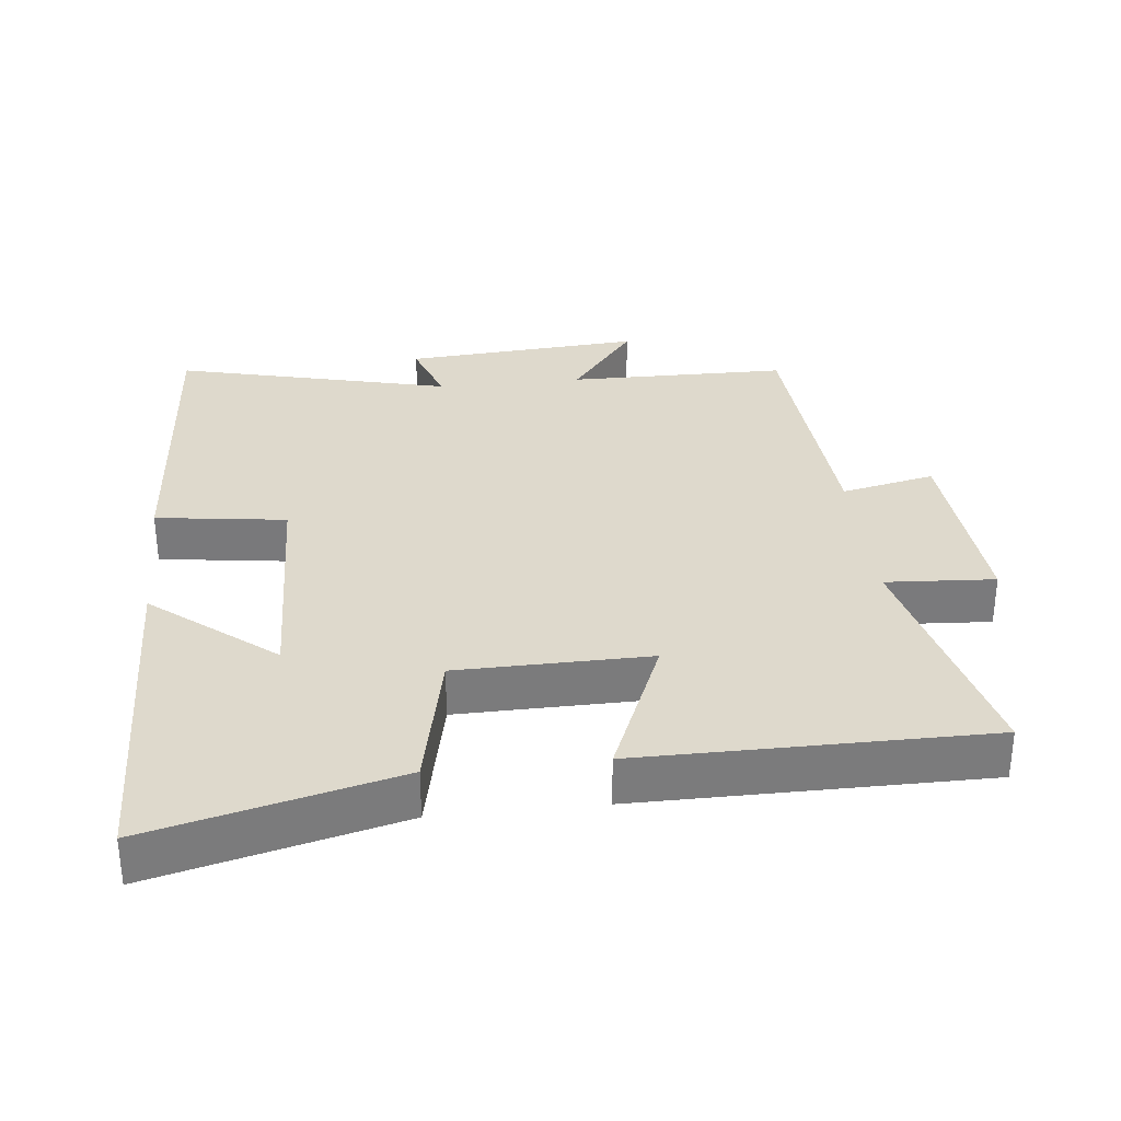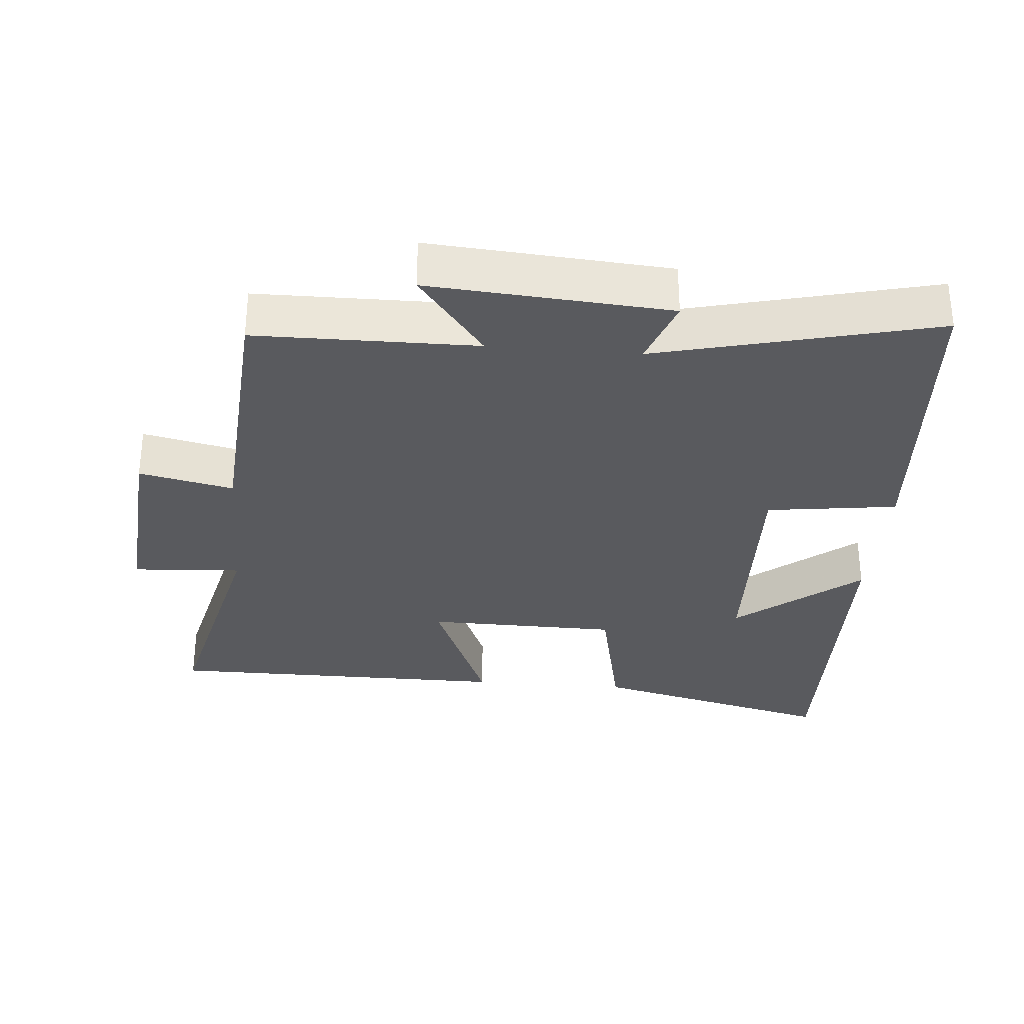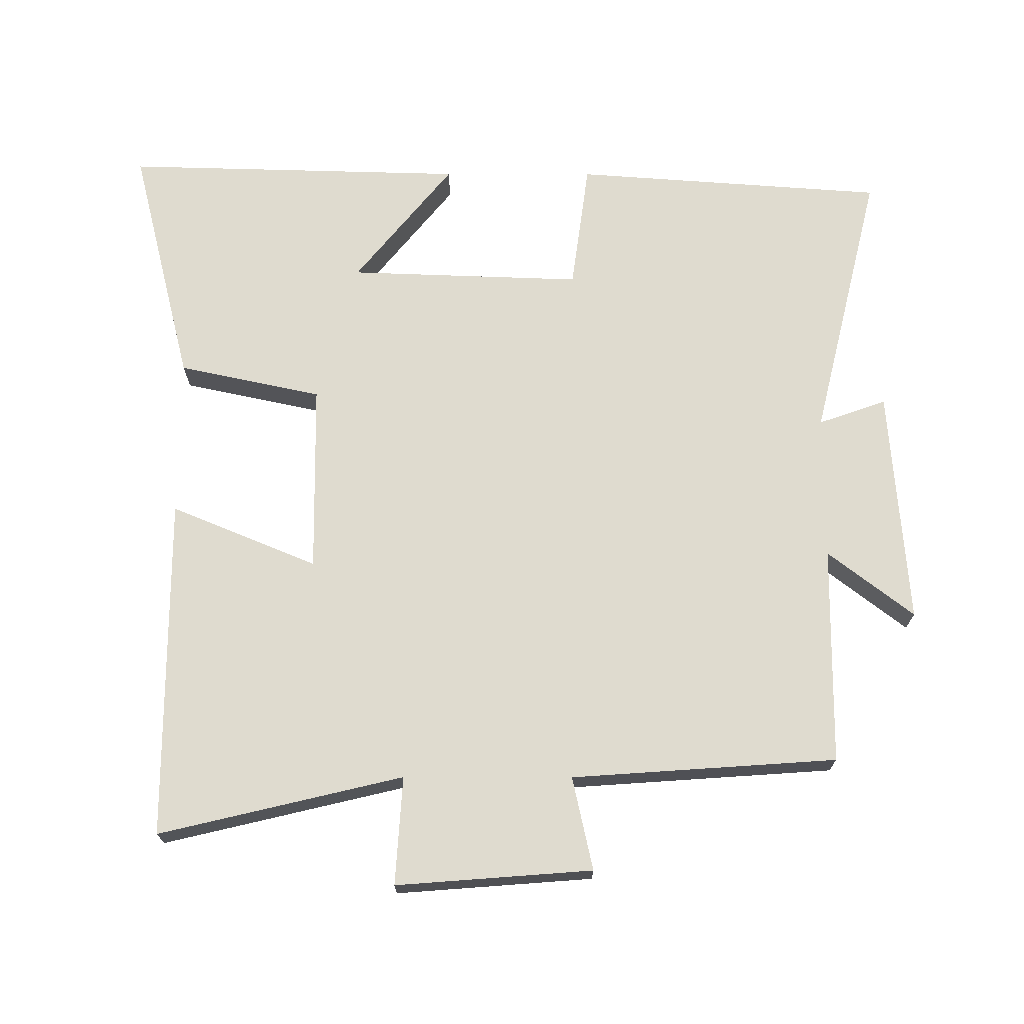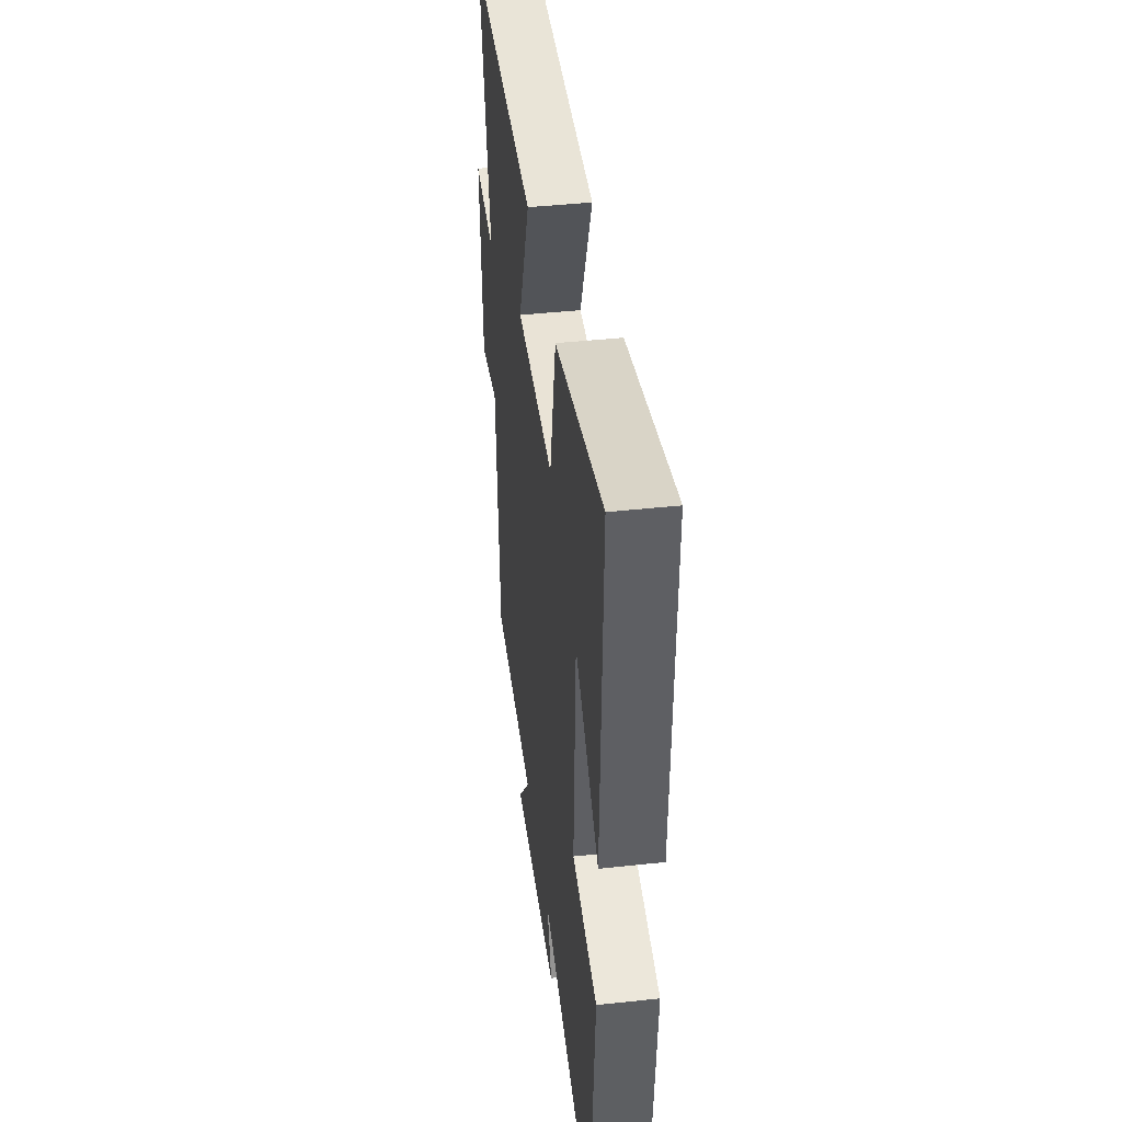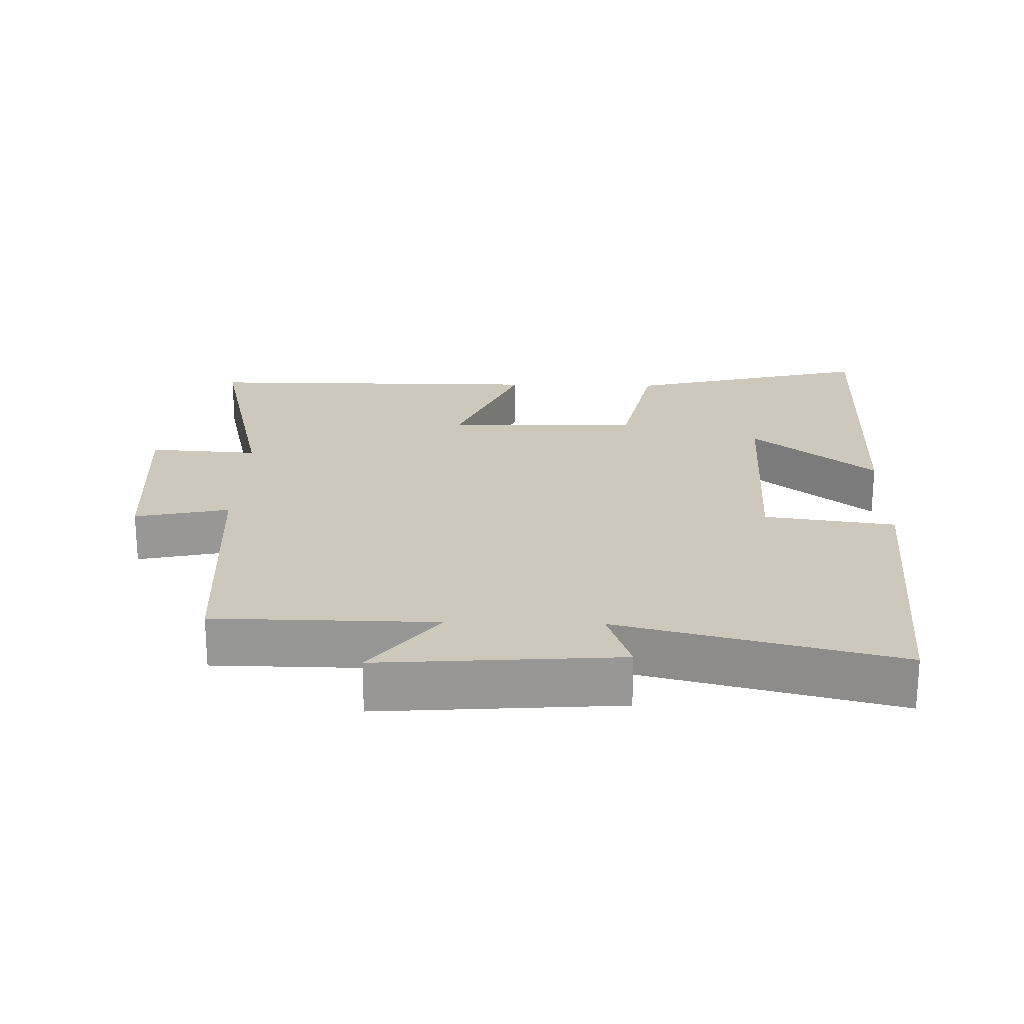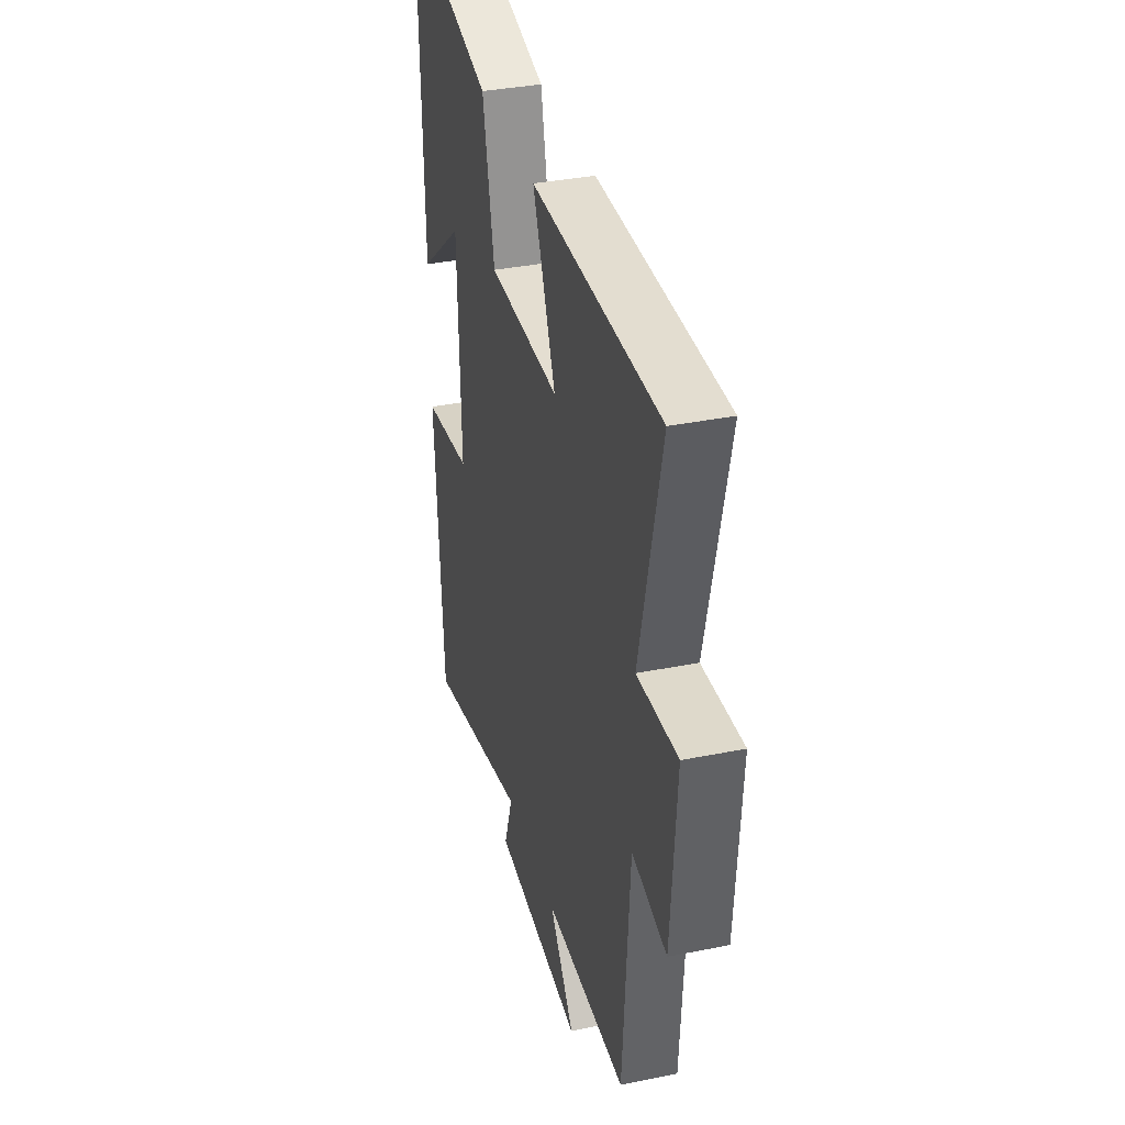
<metadata>
{"format":"obj","ext":"obj","renderer":"f3d","projection":"perspective","resolution":1024,"background":"white","views":[{"elev":32.0,"azim":-6.2,"up":"+Y"},{"elev":-31.4,"azim":175.1,"up":"+Y"},{"elev":70.3,"azim":90.1,"up":"+Y"},{"elev":43.1,"azim":-97.3,"up":"+Z"},{"elev":22.0,"azim":-178.5,"up":"+Y"},{"elev":35.5,"azim":75.1,"up":"+Z"}]}
</metadata>
<code>
v 0.585 0.07 0.499
v 0.5 0.07 0.141
v 0.659 0.07 0.151
v 0.637 0.07 -0.137
v 0.5 0.07 -0.107
v 0.473 0.07 -0.497
v 0.152 0.07 -0.5
v 0.249 0.07 -0.626
v -0.099 0.07 -0.6
v -0.064 0.07 -0.5
v -0.467 0.07 -0.599
v -0.5 0.07 -0.14
v -0.31 0.07 -0.114
v -0.322 0.07 0.23
v -0.5 0.07 0.086
v -0.513 0.07 0.59
v -0.155 0.07 0.5
v -0.11 0.07 0.289
v 0.17 0.07 0.285
v 0.081 0.07 0.5
v 0.585 0 0.499
v 0.5 0 0.141
v 0.659 0 0.151
v 0.637 0 -0.137
v 0.5 0 -0.107
v 0.473 0 -0.497
v 0.152 0 -0.5
v 0.249 0 -0.626
v -0.099 0 -0.6
v -0.064 0 -0.5
v -0.467 0 -0.599
v -0.5 0 -0.14
v -0.31 0 -0.114
v -0.322 0 0.23
v -0.5 0 0.086
v -0.513 0 0.59
v -0.155 0 0.5
v -0.11 0 0.289
v 0.17 0 0.285
v 0.081 0 0.5
f 19 20 1 2
f 18 19 2
f 16 17 18
f 14 15 16
f 14 16 18
f 13 14 18 2
f 10 11 12 13
f 7 8 9 10
f 10 13 2
f 7 10 2
f 6 7 2
f 5 6 2
f 2 3 4 5
f 22 21 40 39
f 22 39 38
f 38 37 36
f 36 35 34
f 38 36 34
f 22 38 34 33
f 33 32 31 30
f 30 29 28 27
f 22 33 30
f 22 30 27
f 22 27 26
f 22 26 25
f 25 24 23 22
f 1 21 22 2
f 2 22 23 3
f 3 23 24 4
f 4 24 25 5
f 5 25 26 6
f 6 26 27 7
f 7 27 28 8
f 8 28 29 9
f 9 29 30 10
f 10 30 31 11
f 11 31 32 12
f 12 32 33 13
f 13 33 34 14
f 14 34 35 15
f 15 35 36 16
f 16 36 37 17
f 17 37 38 18
f 18 38 39 19
f 19 39 40 20
f 20 40 21 1

</code>
